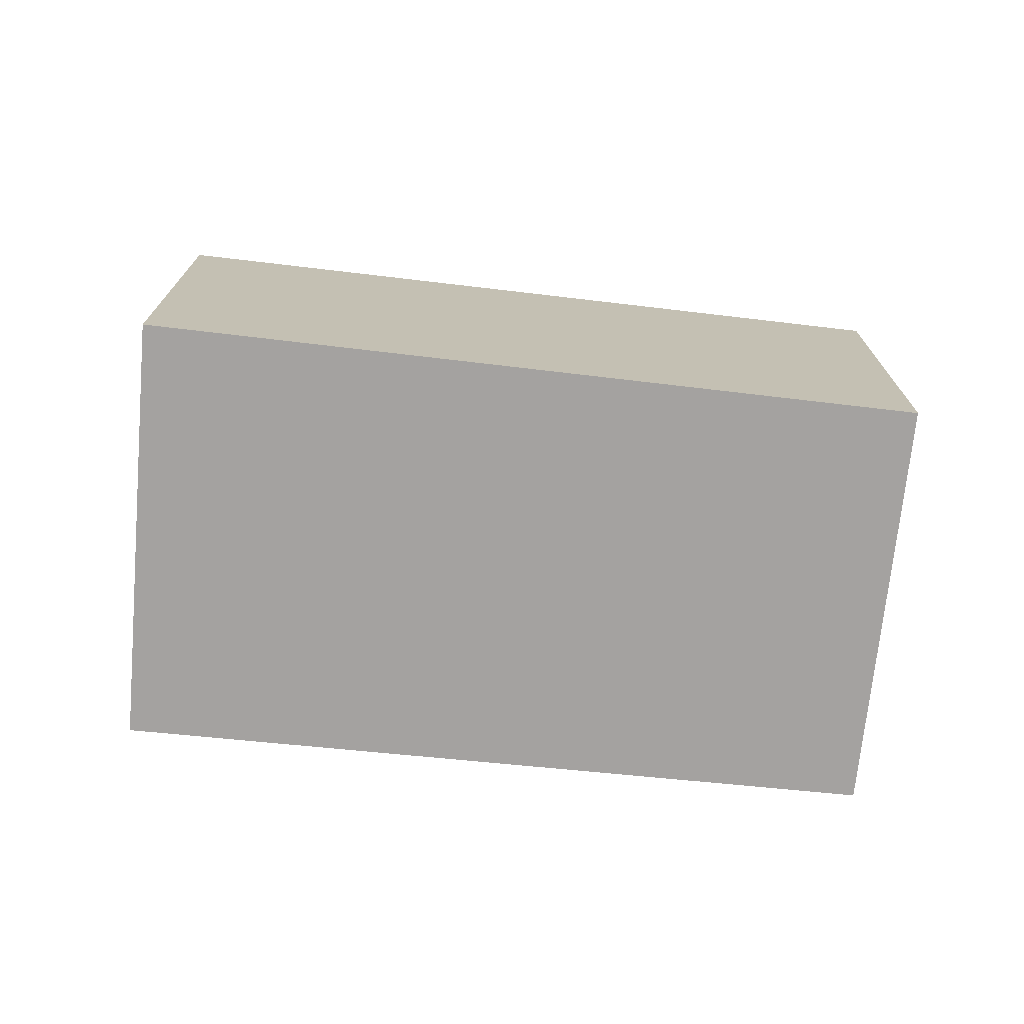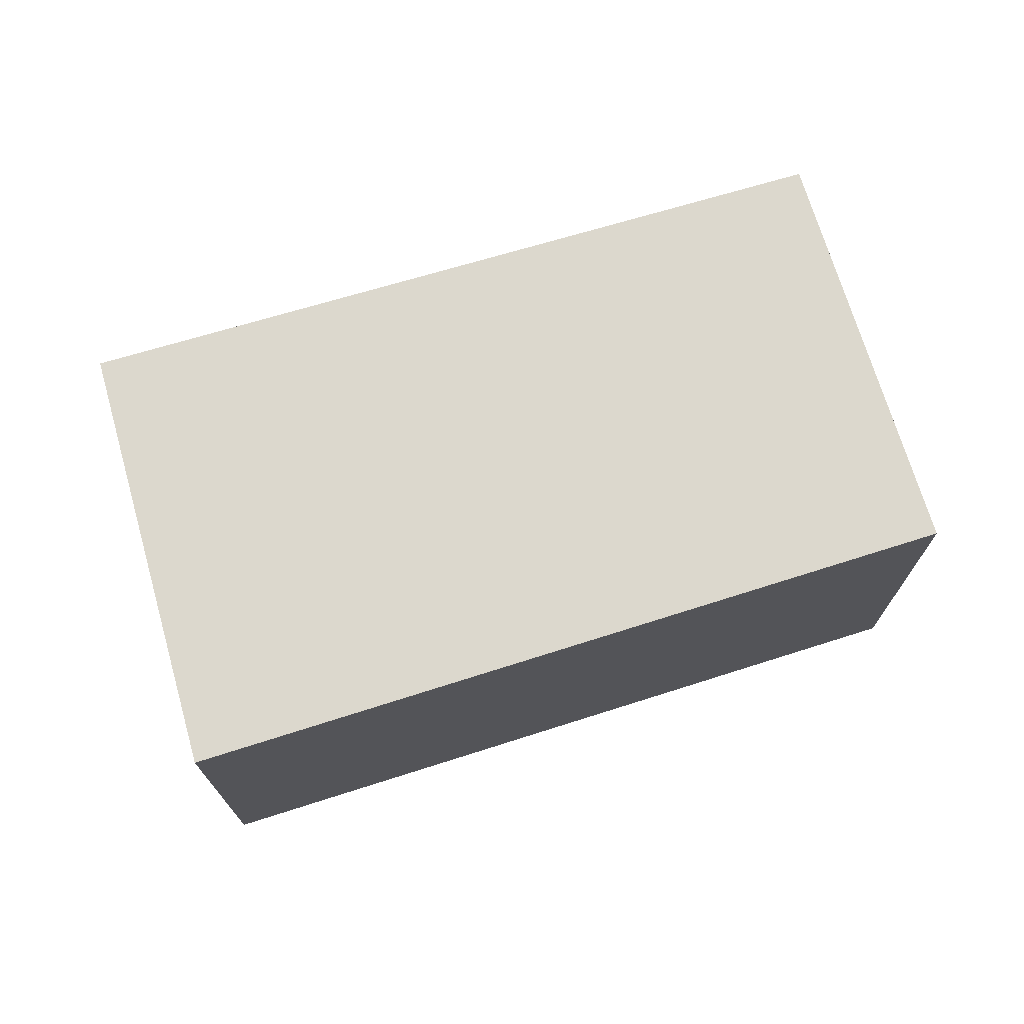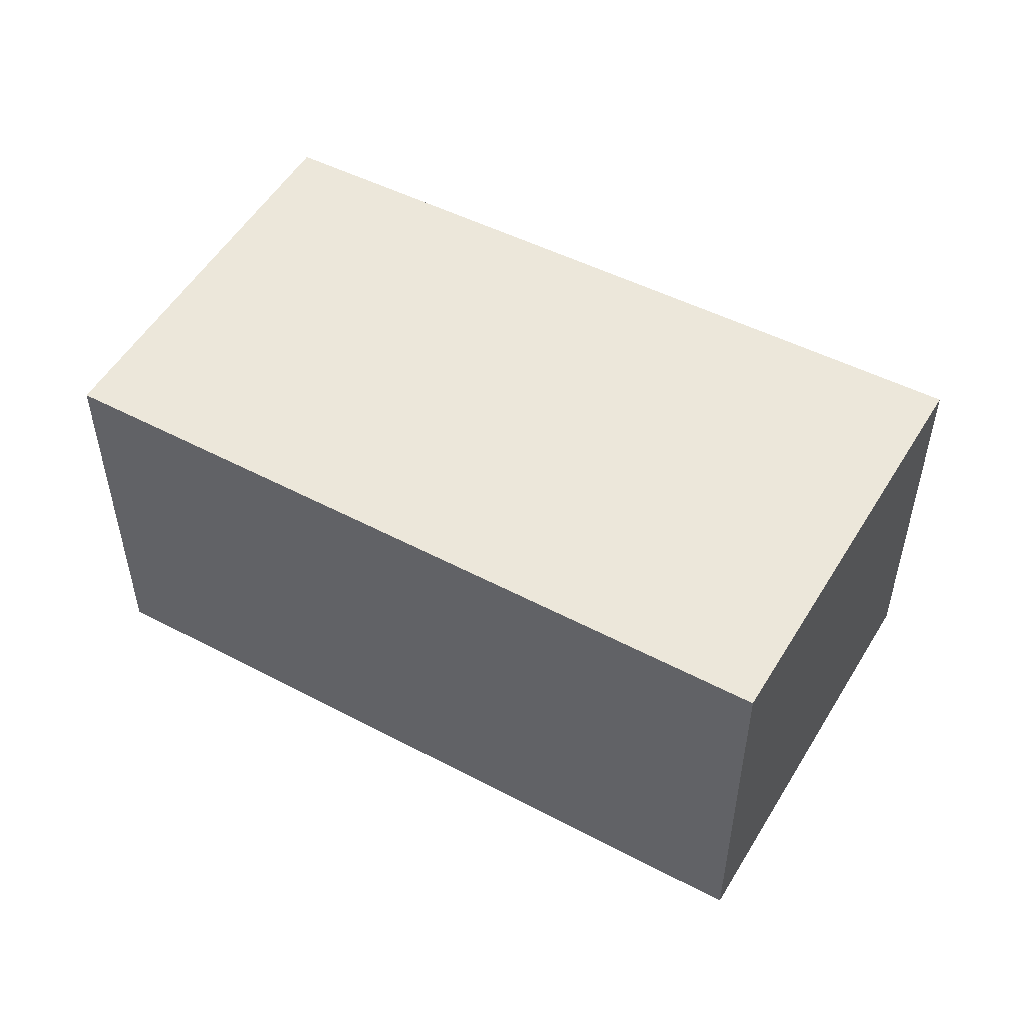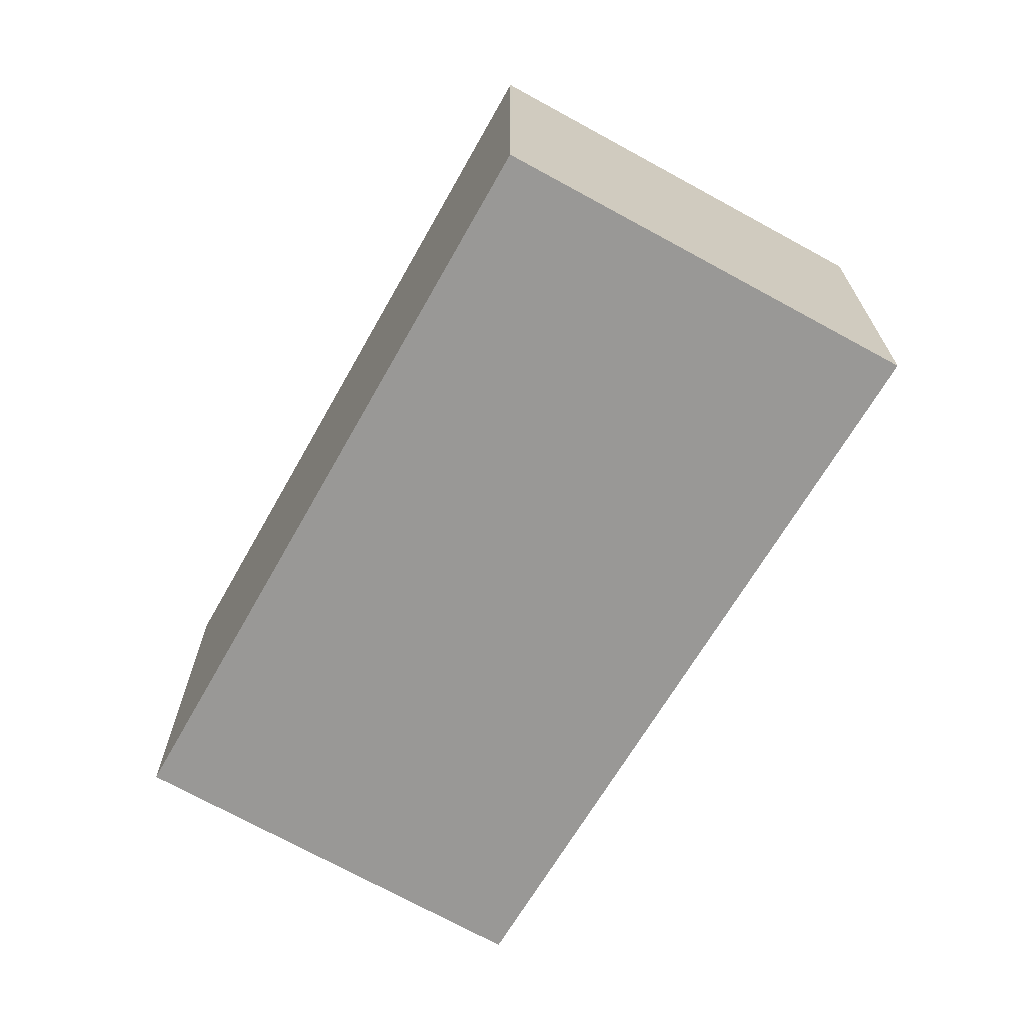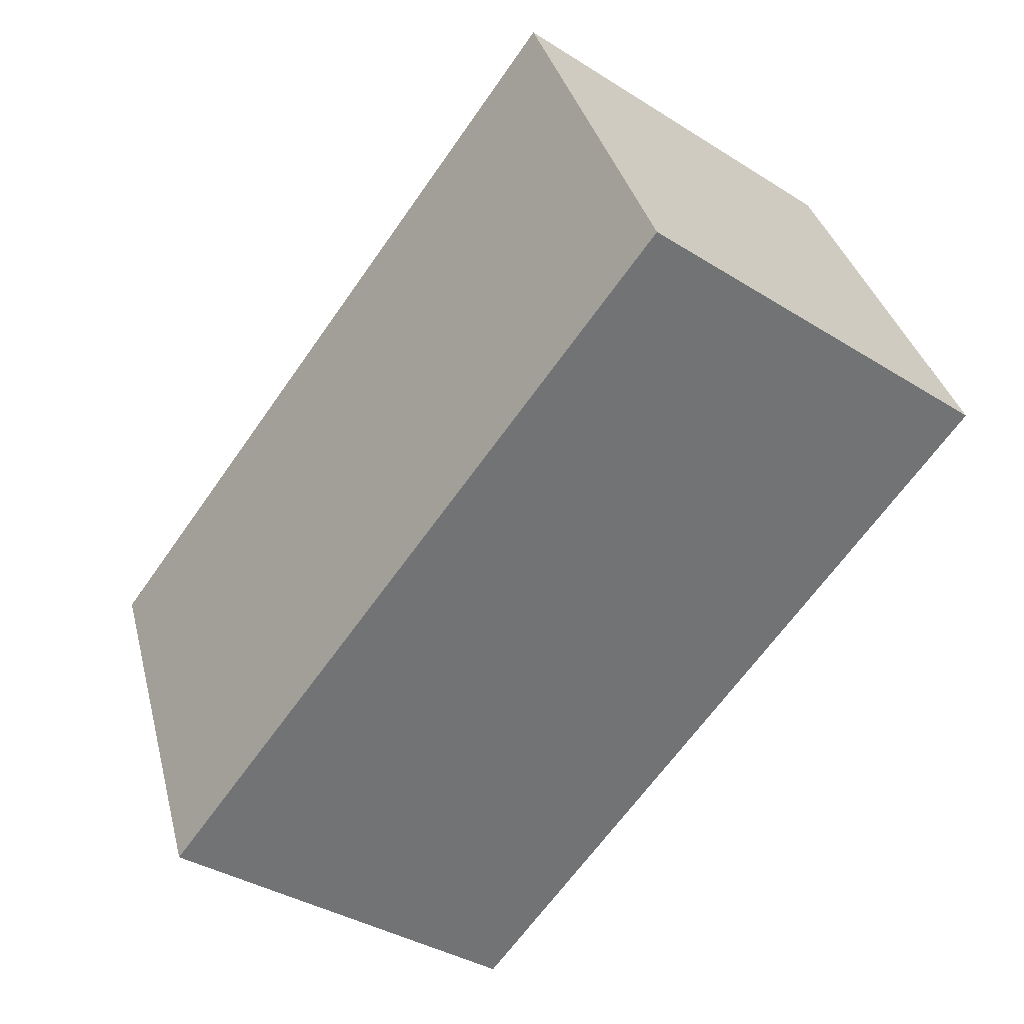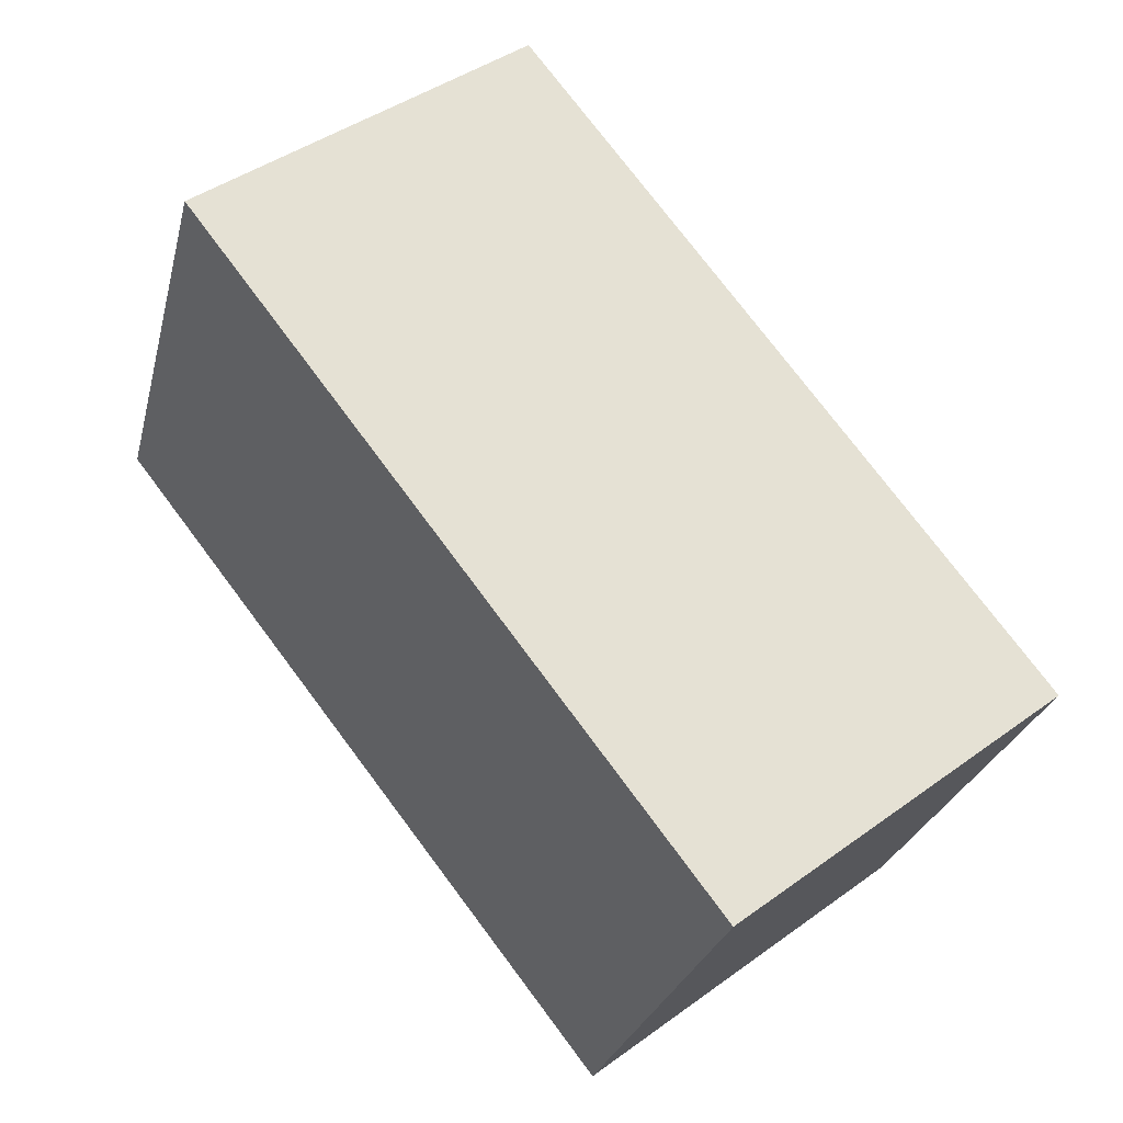
<metadata>
{"format":"obj","ext":"obj","renderer":"f3d","projection":"perspective","resolution":1024,"background":"white","views":[{"elev":-72.7,"azim":17.0,"up":"+Y"},{"elev":72.4,"azim":6.1,"up":"+Y"},{"elev":51.6,"azim":-127.6,"up":"+Y"},{"elev":-68.6,"azim":-96.9,"up":"+Y"},{"elev":-37.5,"azim":-128.8,"up":"+Z"},{"elev":43.7,"azim":49.6,"up":"+Z"}]}
</metadata>
<code>
v  0.029 7.682 0.071
v  4.093 7.682 -1.705
v  0 7.682 4.704e-16
v  3.221 7.682 8.041
v  7.82 7.682 -3.257
v  17.36 7.682 1.838
v  9.407 7.682 -3.918
v  14.09 7.682 -5.869
v  14.09 3.594e-16 -5.869
v  9.407 2.399e-16 -3.918
v  7.82 1.994e-16 -3.257
v  4.093 1.044e-16 -1.705
v  0 0 0
v  3.221 -4.924e-16 8.041
v  0.029 -4.348e-18 0.071
v  17.36 -1.125e-16 1.838
g defaultobject
f 1 2 3
f 2 1 4
f 2 4 5
f 5 4 6
f 5 6 7
f 7 6 8
f 9 7 8
f 7 9 5
f 5 9 2
f 2 9 10
f 2 10 3
f 3 10 11
f 3 11 12
f 3 12 13
f 13 1 3
f 1 13 4
f 4 13 14
f 14 13 15
f 14 6 4
f 6 14 16
f 16 8 6
f 8 16 9
f 15 16 14
f 16 15 13
f 16 13 12
f 16 12 11
f 16 11 10
f 16 10 9

</code>
